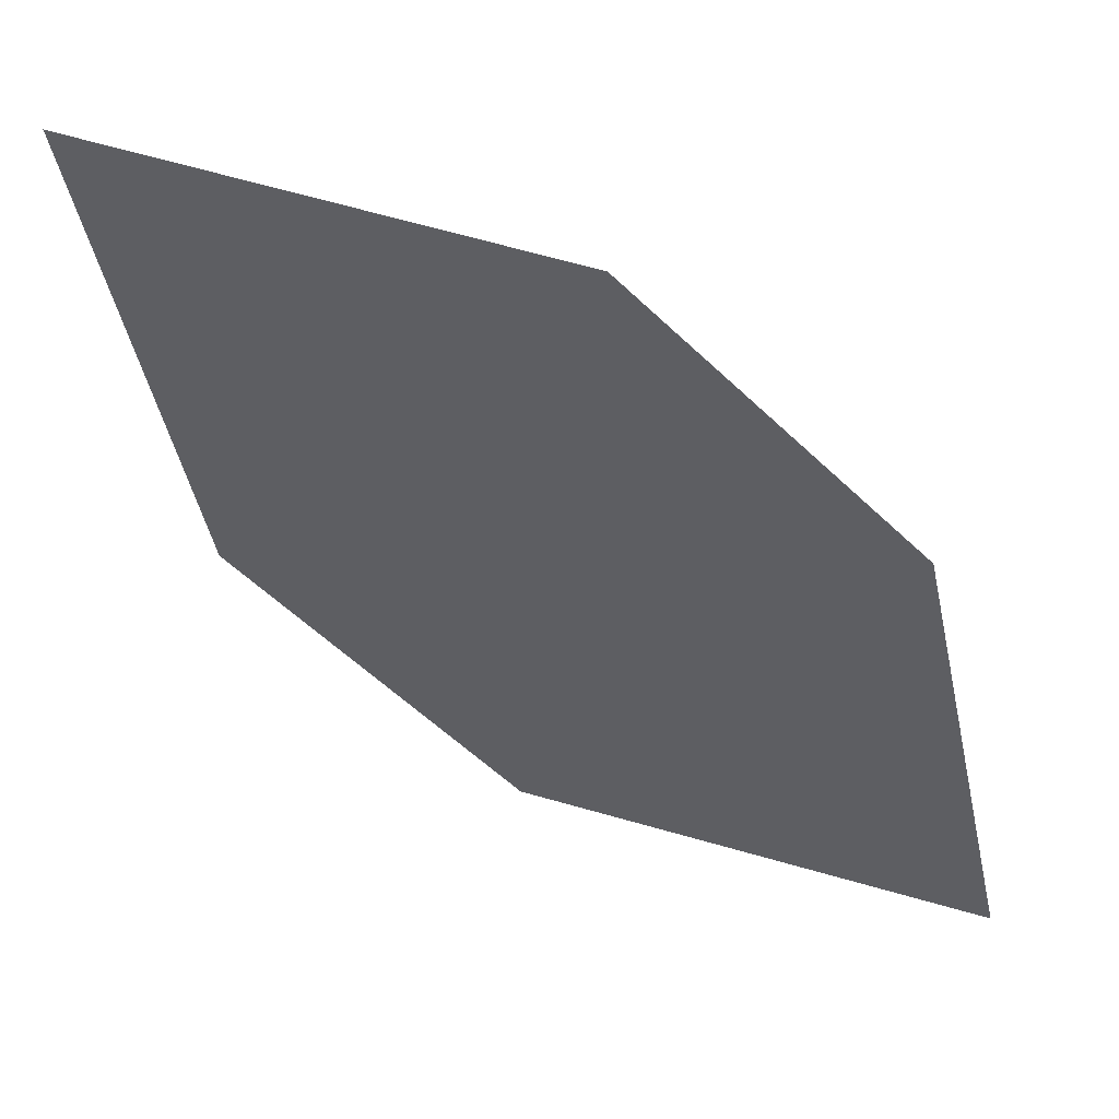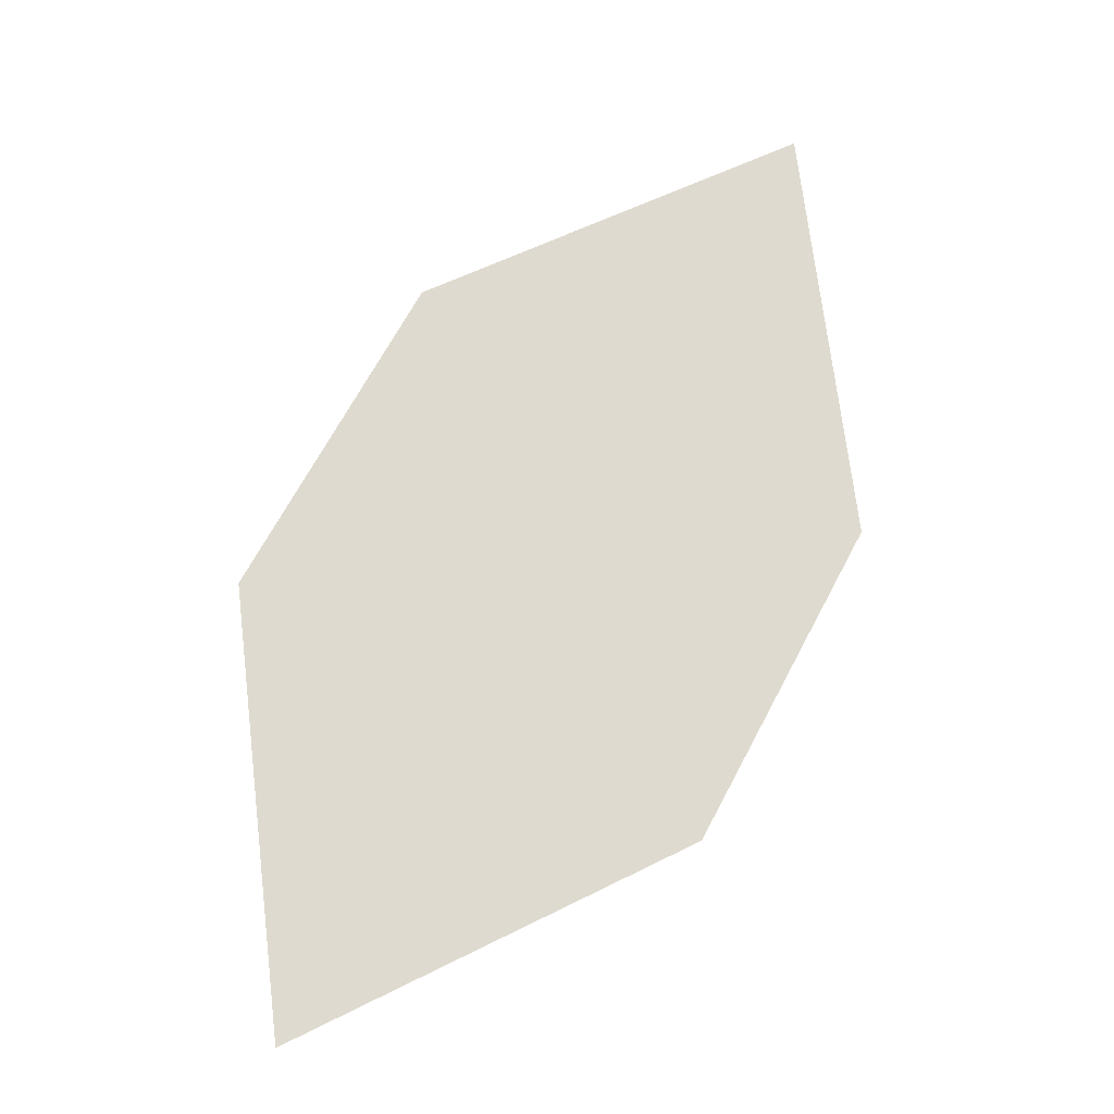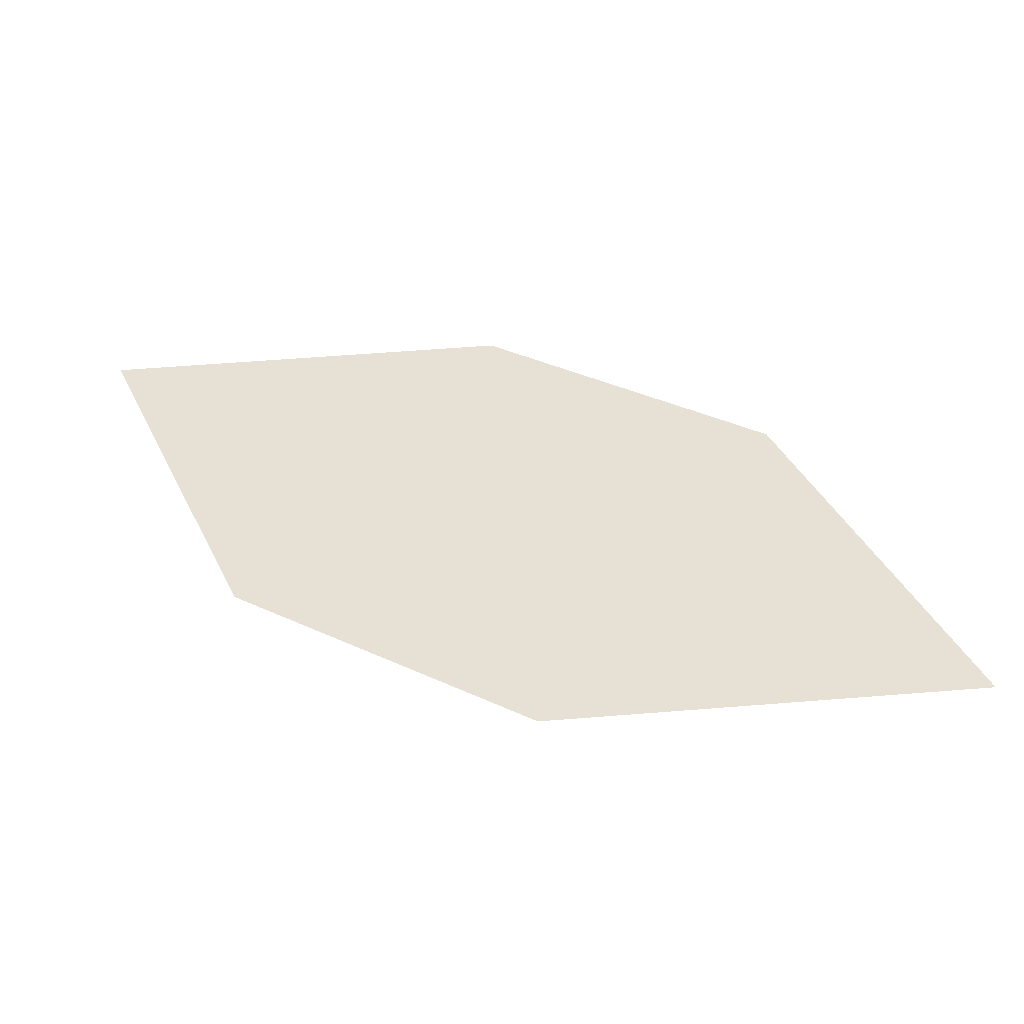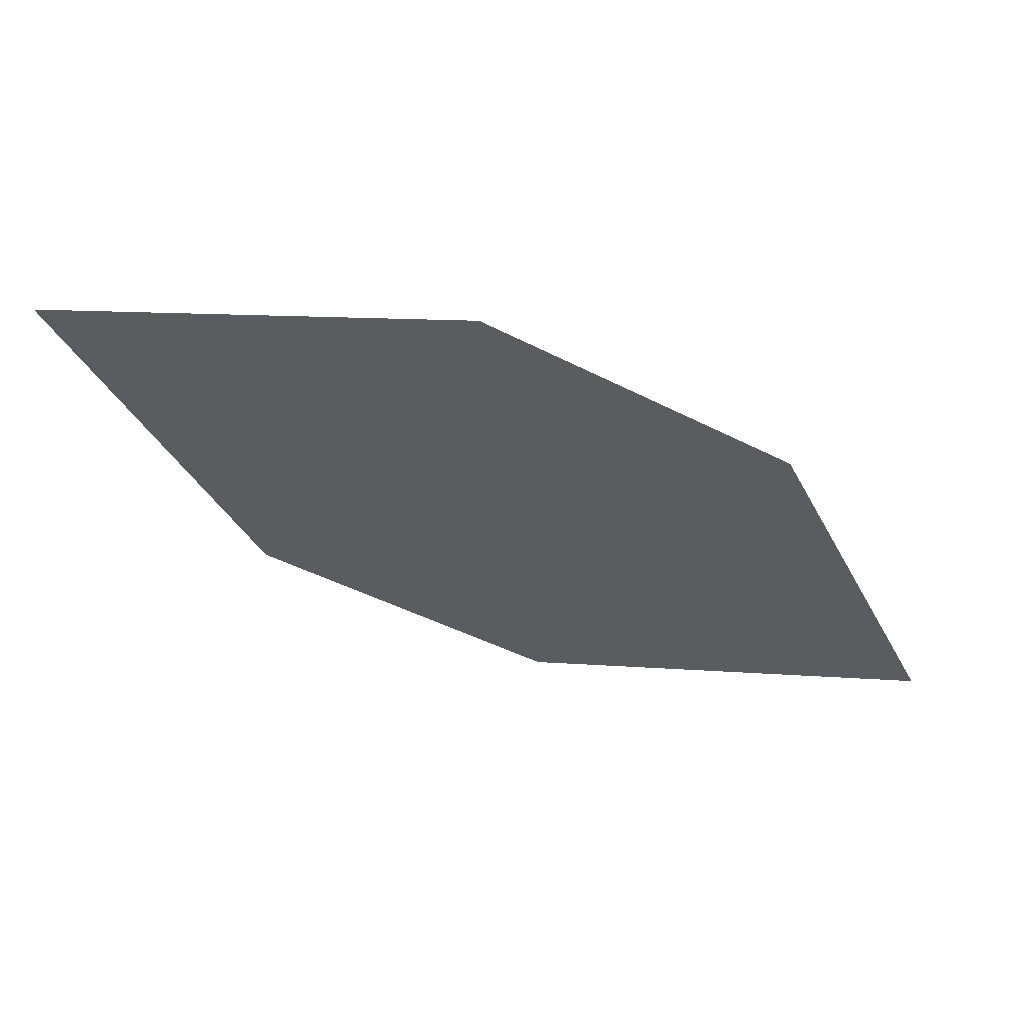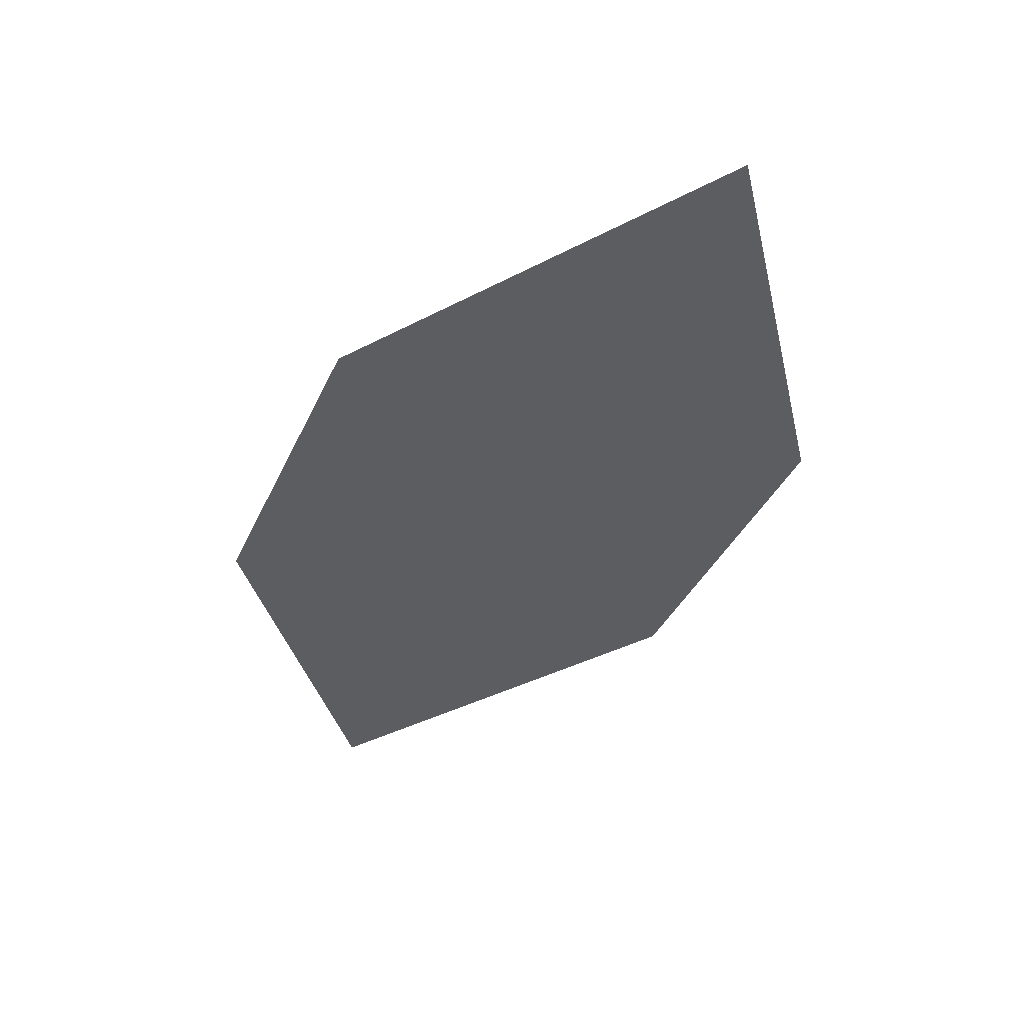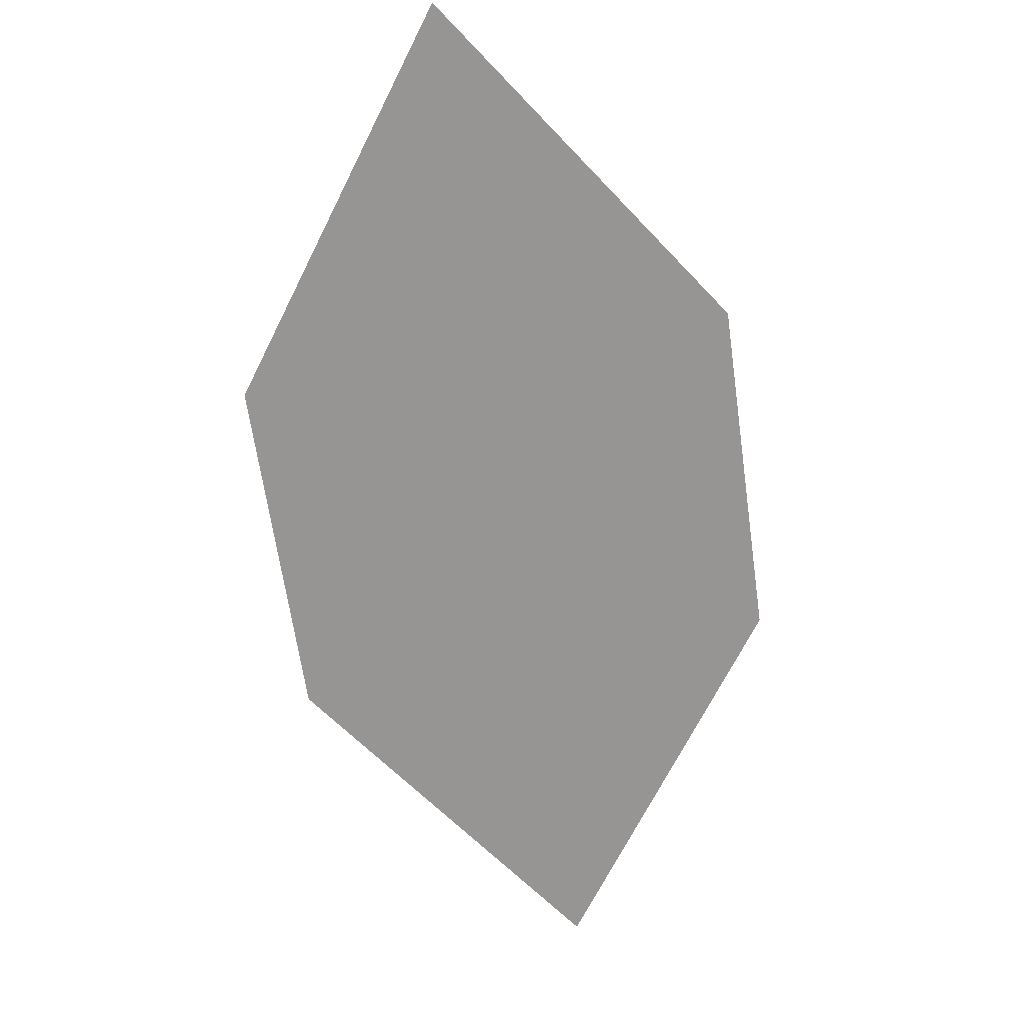
<metadata>
{"format":"obj","ext":"obj","renderer":"f3d","projection":"perspective","resolution":1024,"background":"white","views":[{"elev":52.1,"azim":13.5,"up":"+Y"},{"elev":73.5,"azim":77.9,"up":"+Z"},{"elev":46.8,"azim":-9.7,"up":"+Z"},{"elev":-36.9,"azim":109.9,"up":"+Z"},{"elev":-42.2,"azim":-152.5,"up":"+Z"},{"elev":-71.3,"azim":-122.0,"up":"+Z"}]}
</metadata>
<code>
o leaves.088
v -0.05547 -0.08915 0.9477
v -0.06845 -0.03893 0.9415
v -0.153 -0.006769 0.9369
v -0.1075 -0.08445 0.9468
v -0.14 -0.05699 0.9432
v -0.1009 -0.01147 0.9379
f 1 2 6 3
f 1 3 5 4

</code>
